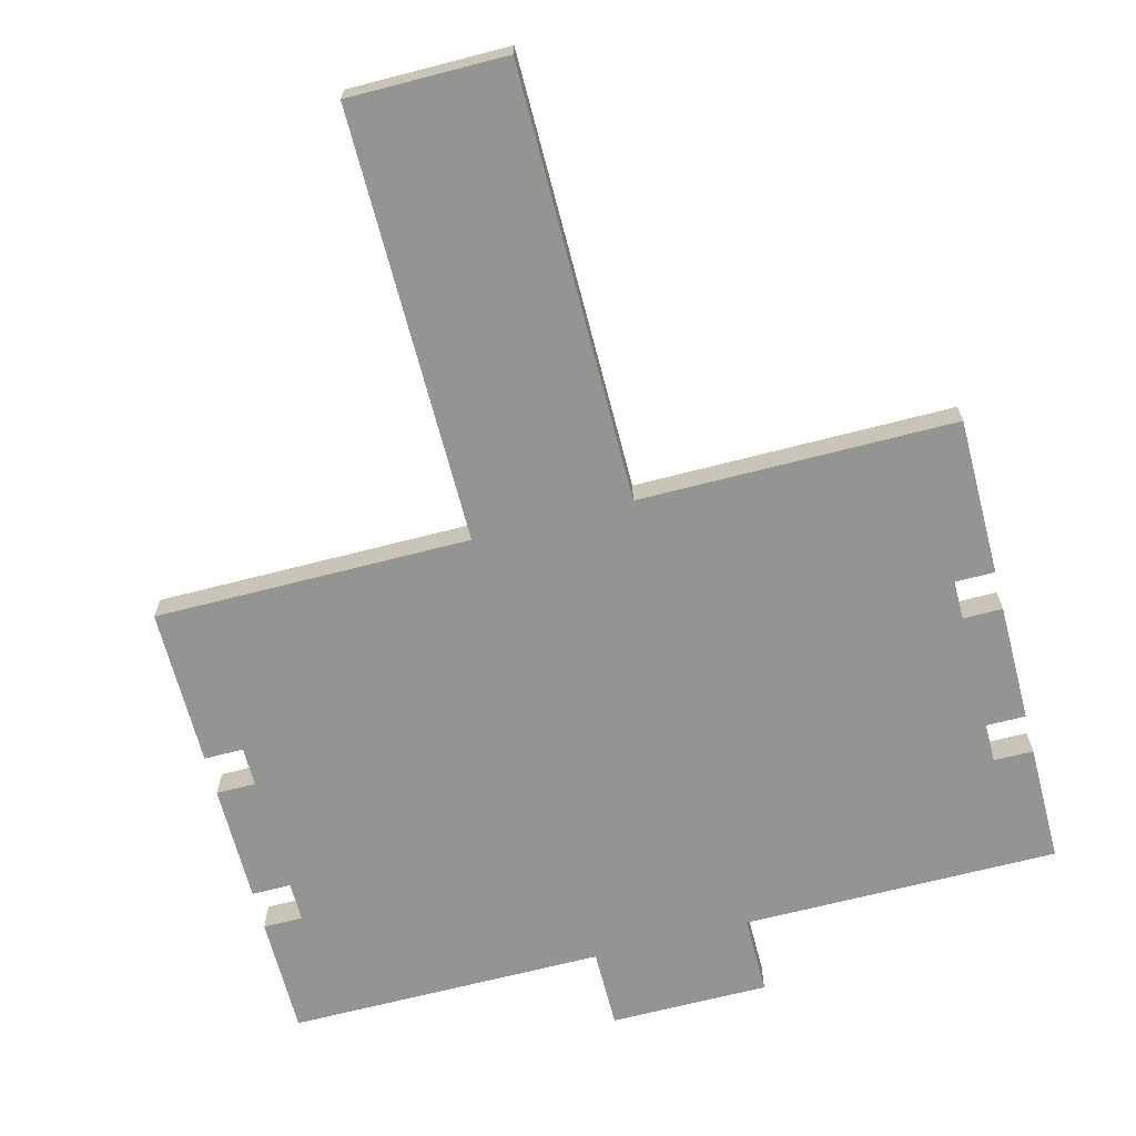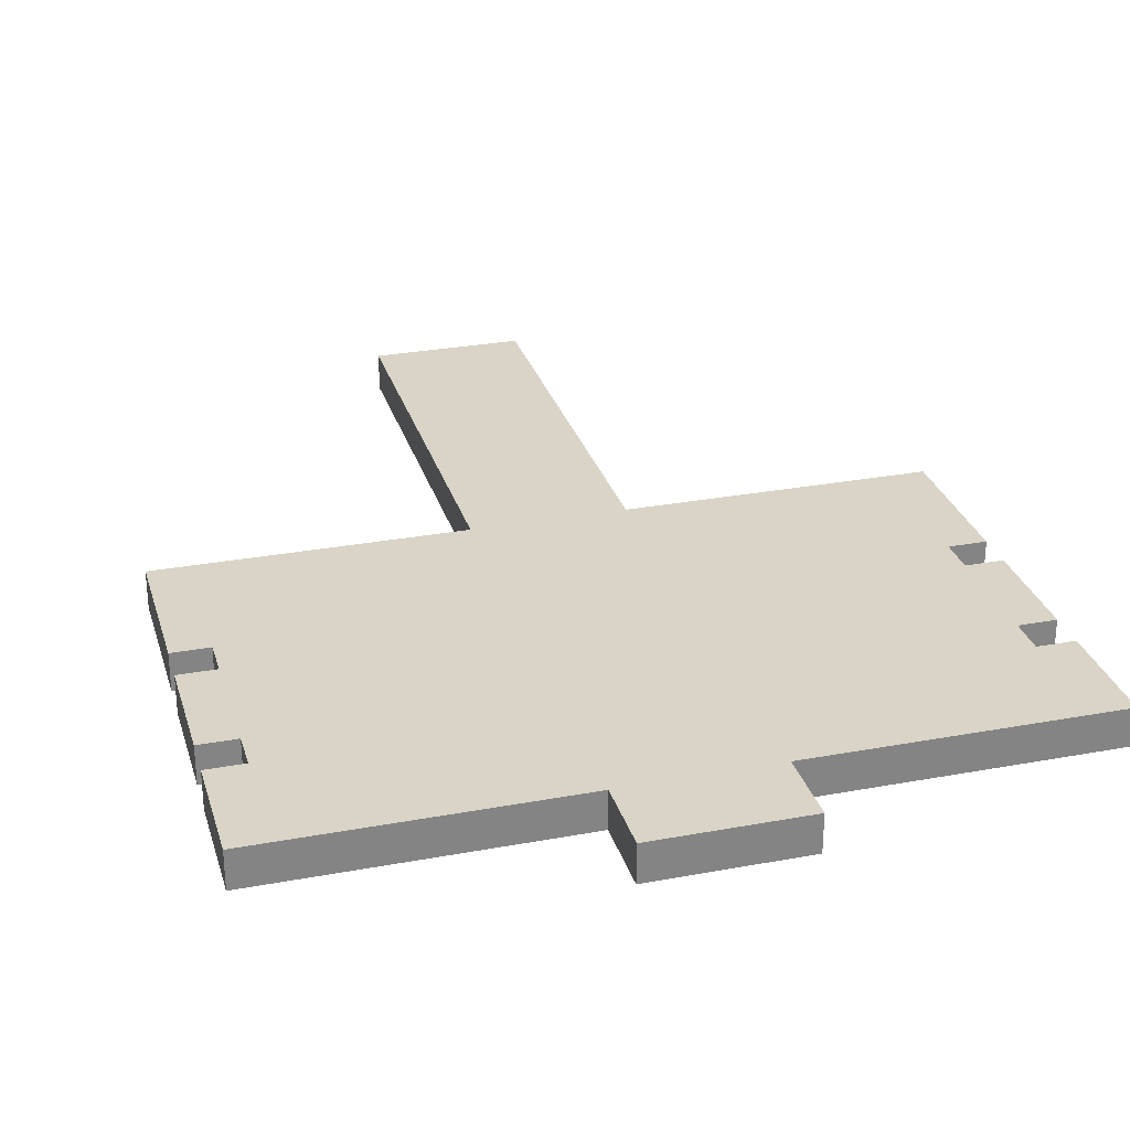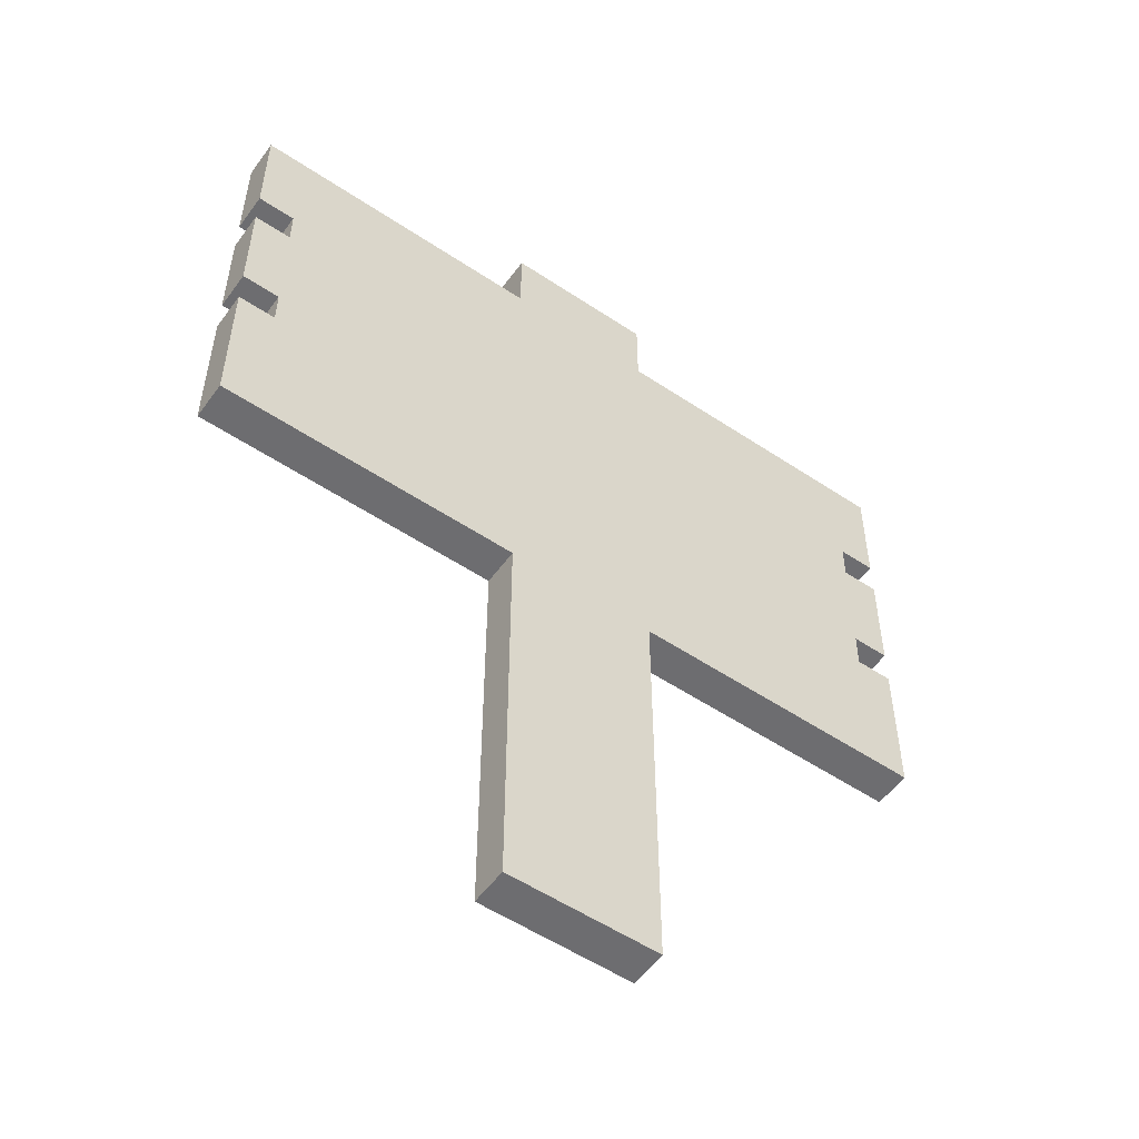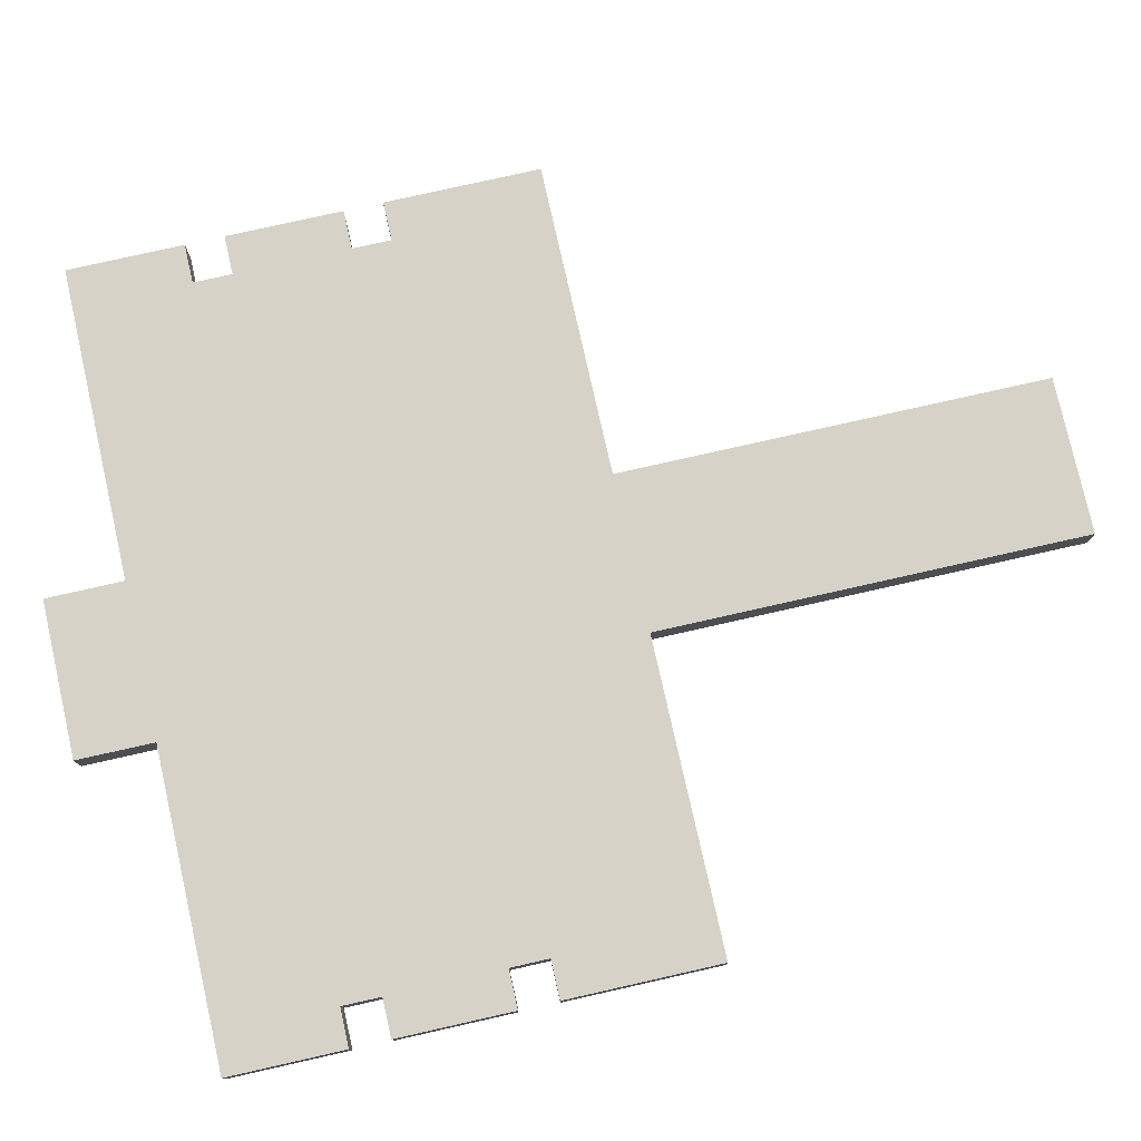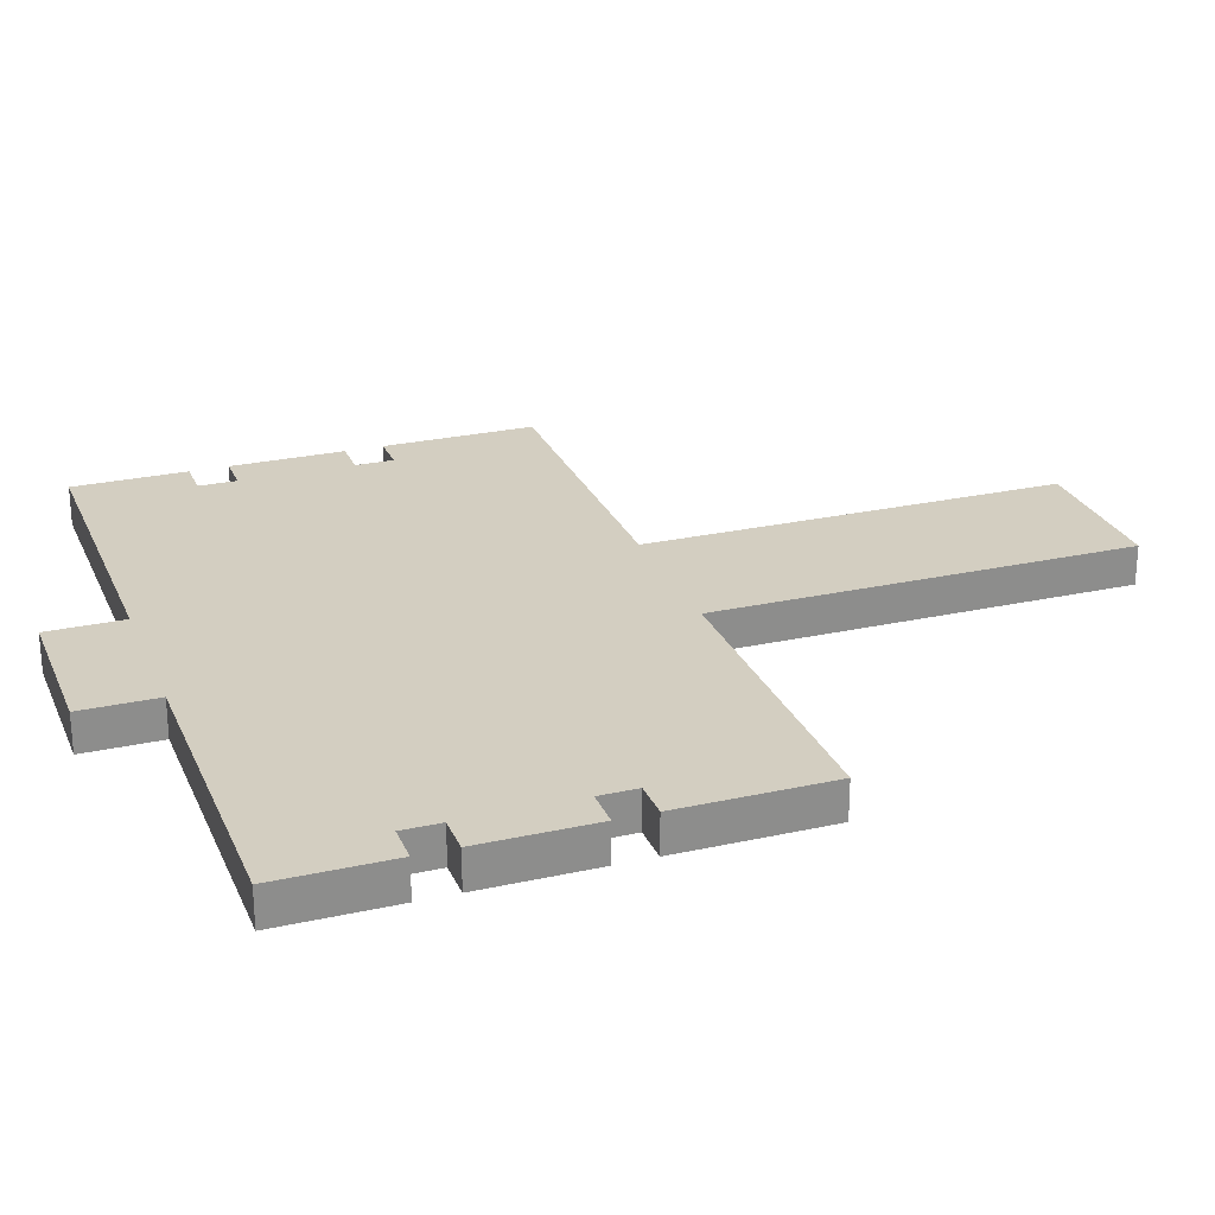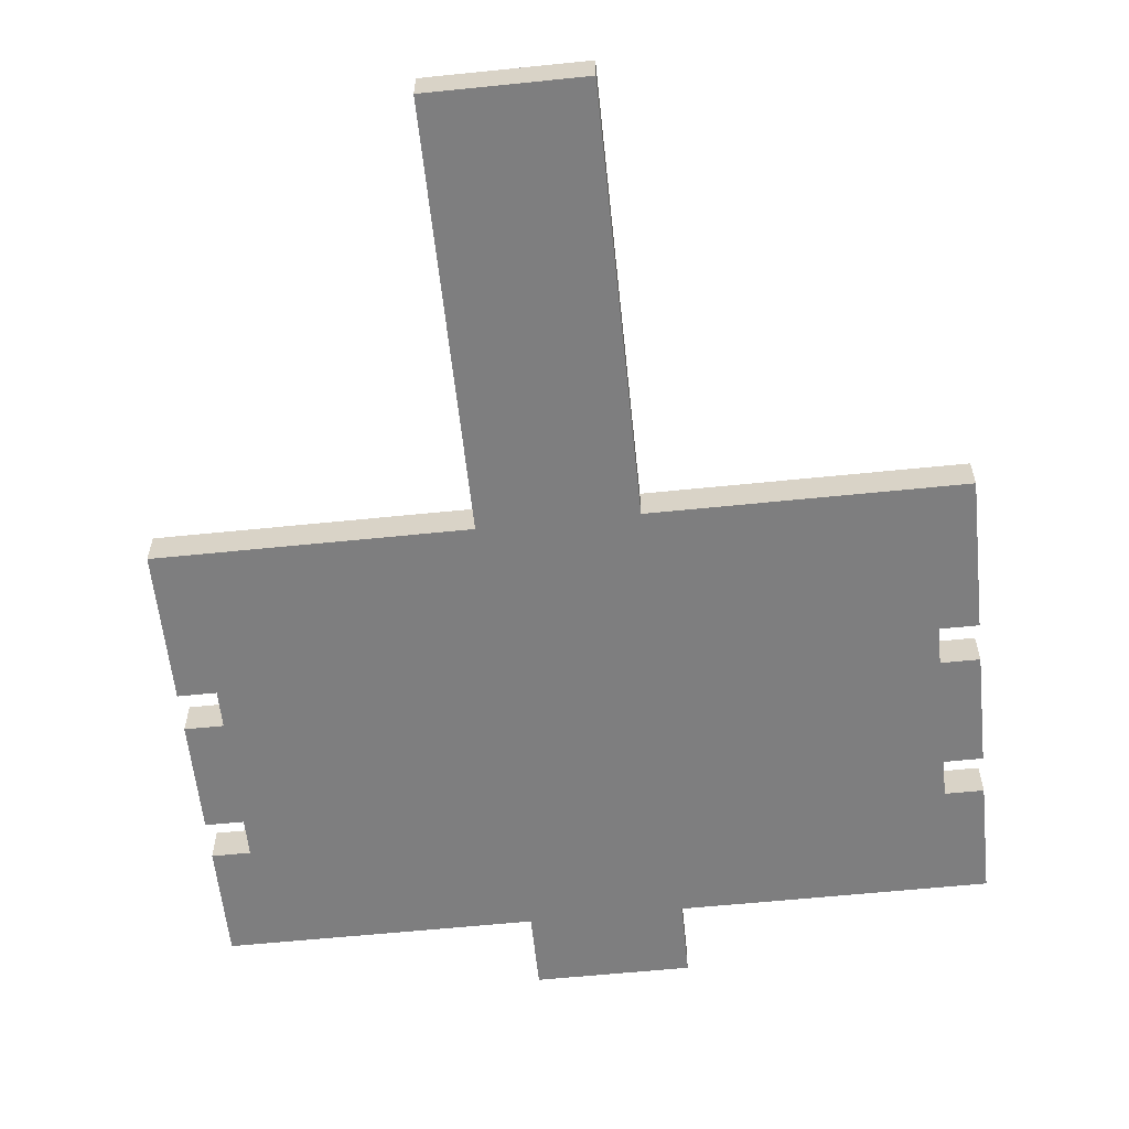
<metadata>
{"format":"obj","ext":"obj","renderer":"f3d","projection":"perspective","resolution":1024,"background":"white","views":[{"elev":-67.0,"azim":14.6,"up":"+Z"},{"elev":28.5,"azim":164.4,"up":"+Z"},{"elev":-54.1,"azim":144.6,"up":"+Y"},{"elev":78.1,"azim":-102.7,"up":"+Z"},{"elev":25.3,"azim":-109.7,"up":"+Z"},{"elev":-59.5,"azim":6.0,"up":"+Z"}]}
</metadata>
<code>
g signpost
v -10 11 0.5
v -10 11 -0.5
v -10 15 0.5
v -10 15 -0.5
v -10 16 0.5
v -10 16 -0.5
v -10 19 0.5
v -10 19 -0.5
v -10 20 0.5
v -10 20 -0.5
v -10 23 0.5
v -10 23 -0.5
v -9 15 0.5
v -9 15 -0.5
v -9 16 0.5
v -9 16 -0.5
v -9 19 0.5
v -9 19 -0.5
v -9 20 0.5
v -9 20 -0.5
v -2 0 0.5
v -2 0 -0.5
v -2 10 0.5
v -2 10 -0.5
v -2 11 0.5
v -2 11 -0.5
v -2 23 0.5
v -2 23 -0.5
v -2 25 0.5
v -2 25 -0.5
v 2 0 0.5
v 2 0 -0.5
v 2 10 0.5
v 2 10 -0.5
v 2 11 0.5
v 2 11 -0.5
v 2 23 0.5
v 2 23 -0.5
v 2 25 0.5
v 2 25 -0.5
v 9 15 0.5
v 9 15 -0.5
v 9 16 0.5
v 9 16 -0.5
v 9 19 0.5
v 9 19 -0.5
v 9 20 0.5
v 9 20 -0.5
v 10 11 0.5
v 10 11 -0.5
v 10 15 0.5
v 10 15 -0.5
v 10 16 0.5
v 10 16 -0.5
v 10 19 0.5
v 10 19 -0.5
v 10 20 0.5
v 10 20 -0.5
v 10 23 0.5
v 10 23 -0.5
v -10 11 0.5
v -10 15 0.5
v -10 16 0.5
v -10 19 0.5
v -10 20 0.5
v -10 23 0.5
v -9 12 0.5
v -9 14 0.5
v -9 15 0.5
v -9 16 0.5
v -9 18 0.5
v -9 19 0.5
v -9 20 0.5
v -9 22 0.5
v -9 23 0.5
v -5 15 0.5
v -5 16 0.5
v -5 18 0.5
v -5 19 0.5
v -4 15 0.5
v -4 18 0.5
v -2 0 0.5
v -2 10 0.5
v -2 11 0.5
v -2 23 0.5
v -2 25 0.5
v -1 0 0.5
v -1 10 0.5
v -1 23 0.5
v -1 25 0.5
v 0 0 0.5
v 0 10 0.5
v 0 13 0.5
v 0 14 0.5
v 0 15 0.5
v 0 19 0.5
v 0 20 0.5
v 0 21 0.5
v 0 23 0.5
v 0 25 0.5
v 1 0 0.5
v 1 10 0.5
v 1 13 0.5
v 1 15 0.5
v 1 18 0.5
v 1 19 0.5
v 1 23 0.5
v 1 25 0.5
v 2 0 0.5
v 2 10 0.5
v 2 11 0.5
v 2 13 0.5
v 2 14 0.5
v 2 18 0.5
v 2 19 0.5
v 2 20 0.5
v 2 21 0.5
v 2 23 0.5
v 2 25 0.5
v 3 14 0.5
v 3 15 0.5
v 3 17 0.5
v 3 18 0.5
v 3 19 0.5
v 3 20 0.5
v 4 15 0.5
v 4 16 0.5
v 4 17 0.5
v 4 18 0.5
v 4 19 0.5
v 5 16 0.5
v 5 18 0.5
v 9 12 0.5
v 9 14 0.5
v 9 15 0.5
v 9 16 0.5
v 9 18 0.5
v 9 19 0.5
v 9 20 0.5
v 9 22 0.5
v 9 23 0.5
v 10 11 0.5
v 10 15 0.5
v 10 16 0.5
v 10 19 0.5
v 10 20 0.5
v 10 23 0.5
v -10 11 -0.5
v -10 15 -0.5
v -10 16 -0.5
v -10 19 -0.5
v -10 20 -0.5
v -10 23 -0.5
v -9 12 -0.5
v -9 14 -0.5
v -9 15 -0.5
v -9 16 -0.5
v -9 18 -0.5
v -9 19 -0.5
v -9 20 -0.5
v -9 22 -0.5
v -9 23 -0.5
v -5 15 -0.5
v -5 16 -0.5
v -5 18 -0.5
v -5 19 -0.5
v -4 15 -0.5
v -4 18 -0.5
v -2 0 -0.5
v -2 10 -0.5
v -2 11 -0.5
v -2 23 -0.5
v -2 25 -0.5
v -1 0 -0.5
v -1 10 -0.5
v -1 23 -0.5
v -1 25 -0.5
v 0 0 -0.5
v 0 10 -0.5
v 0 13 -0.5
v 0 14 -0.5
v 0 15 -0.5
v 0 19 -0.5
v 0 20 -0.5
v 0 21 -0.5
v 0 23 -0.5
v 0 25 -0.5
v 1 0 -0.5
v 1 10 -0.5
v 1 13 -0.5
v 1 15 -0.5
v 1 18 -0.5
v 1 19 -0.5
v 1 23 -0.5
v 1 25 -0.5
v 2 0 -0.5
v 2 10 -0.5
v 2 11 -0.5
v 2 13 -0.5
v 2 14 -0.5
v 2 18 -0.5
v 2 19 -0.5
v 2 20 -0.5
v 2 21 -0.5
v 2 23 -0.5
v 2 25 -0.5
v 3 14 -0.5
v 3 15 -0.5
v 3 17 -0.5
v 3 18 -0.5
v 3 19 -0.5
v 3 20 -0.5
v 4 15 -0.5
v 4 16 -0.5
v 4 17 -0.5
v 4 18 -0.5
v 4 19 -0.5
v 5 16 -0.5
v 5 18 -0.5
v 9 12 -0.5
v 9 14 -0.5
v 9 15 -0.5
v 9 16 -0.5
v 9 18 -0.5
v 9 19 -0.5
v 9 20 -0.5
v 9 22 -0.5
v 9 23 -0.5
v 10 11 -0.5
v 10 15 -0.5
v 10 16 -0.5
v 10 19 -0.5
v 10 20 -0.5
v 10 23 -0.5
v -2 0 0.5
v -1 0 0.5
v 0 0 0.5
v 1 0 0.5
v 2 0 0.5
v -2 0 -0.5
v -1 0 -0.5
v 0 0 -0.5
v 1 0 -0.5
v 2 0 -0.5
v -10 11 0.5
v -2 11 0.5
v 2 11 0.5
v 10 11 0.5
v -10 11 -0.5
v -2 11 -0.5
v 2 11 -0.5
v 10 11 -0.5
v -10 16 0.5
v -9 16 0.5
v 9 16 0.5
v 10 16 0.5
v -10 16 -0.5
v -9 16 -0.5
v 9 16 -0.5
v 10 16 -0.5
v -10 20 0.5
v -9 20 0.5
v 9 20 0.5
v 10 20 0.5
v -10 20 -0.5
v -9 20 -0.5
v 9 20 -0.5
v 10 20 -0.5
v -10 15 0.5
v -9 15 0.5
v 9 15 0.5
v 10 15 0.5
v -10 15 -0.5
v -9 15 -0.5
v 9 15 -0.5
v 10 15 -0.5
v -10 19 0.5
v -9 19 0.5
v 9 19 0.5
v 10 19 0.5
v -10 19 -0.5
v -9 19 -0.5
v 9 19 -0.5
v 10 19 -0.5
v -10 23 0.5
v -9 23 0.5
v -2 23 0.5
v 2 23 0.5
v 9 23 0.5
v 10 23 0.5
v -10 23 -0.5
v -9 23 -0.5
v -2 23 -0.5
v 2 23 -0.5
v 9 23 -0.5
v 10 23 -0.5
v -2 25 0.5
v -1 25 0.5
v 0 25 0.5
v 1 25 0.5
v 2 25 0.5
v -2 25 -0.5
v -1 25 -0.5
v 0 25 -0.5
v 1 25 -0.5
v 2 25 -0.5
f 3 2 1
f 4 2 3
f 7 6 5
f 8 6 7
f 11 10 9
f 12 10 11
f 15 14 13
f 16 14 15
f 19 18 17
f 20 18 19
f 23 22 21
f 24 22 23
f 25 24 23
f 26 24 25
f 29 28 27
f 30 28 29
f 31 32 33
f 33 32 34
f 33 34 35
f 35 34 36
f 37 38 39
f 39 38 40
f 41 42 43
f 43 42 44
f 45 46 47
f 47 46 48
f 49 50 51
f 51 50 52
f 53 54 55
f 55 54 56
f 57 58 59
f 59 58 60
f 67 62 61
f 68 62 67
f 69 62 68
f 70 64 63
f 71 64 70
f 72 64 71
f 73 66 65
f 74 66 73
f 75 66 74
f 76 69 68
f 76 70 69
f 77 71 70
f 77 70 76
f 78 72 71
f 78 71 77
f 79 73 72
f 79 72 78
f 80 77 76
f 80 76 68
f 80 79 78
f 80 78 77
f 81 79 80
f 84 67 61
f 85 75 74
f 87 83 82
f 88 84 83
f 88 83 87
f 89 85 74
f 89 86 85
f 90 86 89
f 91 88 87
f 92 84 88
f 92 88 91
f 93 68 67
f 94 80 68
f 94 68 93
f 95 81 80
f 95 80 94
f 96 73 79
f 96 79 81
f 97 74 73
f 97 73 96
f 98 74 97
f 99 89 74
f 99 90 89
f 100 90 99
f 101 92 91
f 102 84 92
f 102 92 101
f 103 93 67
f 103 94 93
f 103 95 94
f 104 81 95
f 104 95 103
f 105 96 81
f 105 81 104
f 105 98 97
f 105 97 96
f 106 98 105
f 107 100 99
f 107 99 74
f 108 100 107
f 109 102 101
f 110 84 102
f 110 102 109
f 111 67 84
f 111 84 110
f 112 103 67
f 112 104 103
f 112 106 105
f 112 105 104
f 113 106 112
f 114 106 113
f 115 98 106
f 115 106 114
f 116 98 115
f 117 74 98
f 117 98 116
f 118 108 107
f 118 107 74
f 119 108 118
f 120 114 113
f 120 113 112
f 121 114 120
f 122 114 121
f 123 115 114
f 123 114 122
f 123 116 115
f 124 116 123
f 125 117 116
f 125 116 124
f 126 122 121
f 126 121 120
f 127 122 126
f 128 124 123
f 128 122 127
f 128 123 122
f 129 124 128
f 130 125 124
f 130 124 129
f 131 129 128
f 131 127 126
f 131 128 127
f 132 130 129
f 132 129 131
f 133 67 111
f 133 112 67
f 133 120 112
f 134 126 120
f 134 120 133
f 135 131 126
f 135 126 134
f 136 132 131
f 136 131 135
f 137 130 132
f 137 132 136
f 138 125 130
f 138 130 137
f 139 117 125
f 139 125 138
f 140 118 74
f 140 117 139
f 140 74 117
f 141 118 140
f 142 133 111
f 142 134 133
f 142 135 134
f 143 135 142
f 144 138 137
f 144 137 136
f 145 138 144
f 146 141 140
f 146 140 139
f 147 141 146
f 148 149 154
f 154 149 155
f 155 149 156
f 150 151 157
f 157 151 158
f 158 151 159
f 152 153 160
f 160 153 161
f 161 153 162
f 155 156 163
f 156 157 163
f 157 158 164
f 163 157 164
f 158 159 165
f 164 158 165
f 159 160 166
f 165 159 166
f 163 164 167
f 155 163 167
f 165 166 167
f 164 165 167
f 167 166 168
f 148 154 171
f 161 162 172
f 169 170 174
f 170 171 175
f 174 170 175
f 161 172 176
f 172 173 176
f 176 173 177
f 174 175 178
f 175 171 179
f 178 175 179
f 154 155 180
f 155 167 181
f 180 155 181
f 167 168 182
f 181 167 182
f 166 160 183
f 168 166 183
f 160 161 184
f 183 160 184
f 184 161 185
f 161 176 186
f 176 177 186
f 186 177 187
f 178 179 188
f 179 171 189
f 188 179 189
f 154 180 190
f 180 181 190
f 181 182 190
f 182 168 191
f 190 182 191
f 168 183 192
f 191 168 192
f 184 185 192
f 183 184 192
f 192 185 193
f 186 187 194
f 161 186 194
f 194 187 195
f 188 189 196
f 189 171 197
f 196 189 197
f 171 154 198
f 197 171 198
f 154 190 199
f 190 191 199
f 192 193 199
f 191 192 199
f 199 193 200
f 200 193 201
f 193 185 202
f 201 193 202
f 202 185 203
f 185 161 204
f 203 185 204
f 194 195 205
f 161 194 205
f 205 195 206
f 200 201 207
f 199 200 207
f 207 201 208
f 208 201 209
f 201 202 210
f 209 201 210
f 202 203 210
f 210 203 211
f 203 204 212
f 211 203 212
f 208 209 213
f 207 208 213
f 213 209 214
f 210 211 215
f 214 209 215
f 209 210 215
f 215 211 216
f 211 212 217
f 216 211 217
f 215 216 218
f 213 214 218
f 214 215 218
f 216 217 219
f 218 216 219
f 198 154 220
f 154 199 220
f 199 207 220
f 207 213 221
f 220 207 221
f 213 218 222
f 221 213 222
f 218 219 223
f 222 218 223
f 219 217 224
f 223 219 224
f 217 212 225
f 224 217 225
f 212 204 226
f 225 212 226
f 161 205 227
f 226 204 227
f 204 161 227
f 227 205 228
f 198 220 229
f 220 221 229
f 221 222 229
f 229 222 230
f 224 225 231
f 223 224 231
f 231 225 232
f 227 228 233
f 226 227 233
f 233 228 234
f 240 236 235
f 241 237 236
f 241 236 240
f 242 238 237
f 242 237 241
f 243 239 238
f 243 238 242
f 244 239 243
f 249 246 245
f 250 246 249
f 251 248 247
f 252 248 251
f 257 254 253
f 258 254 257
f 259 256 255
f 260 256 259
f 265 262 261
f 266 262 265
f 267 264 263
f 268 264 267
f 269 270 273
f 273 270 274
f 271 272 275
f 275 272 276
f 277 278 281
f 281 278 282
f 279 280 283
f 283 280 284
f 285 286 291
f 286 287 292
f 291 286 292
f 292 287 293
f 288 289 294
f 289 290 295
f 294 289 295
f 295 290 296
f 297 298 302
f 298 299 303
f 302 298 303
f 299 300 304
f 303 299 304
f 300 301 305
f 304 300 305
f 305 301 306

</code>
